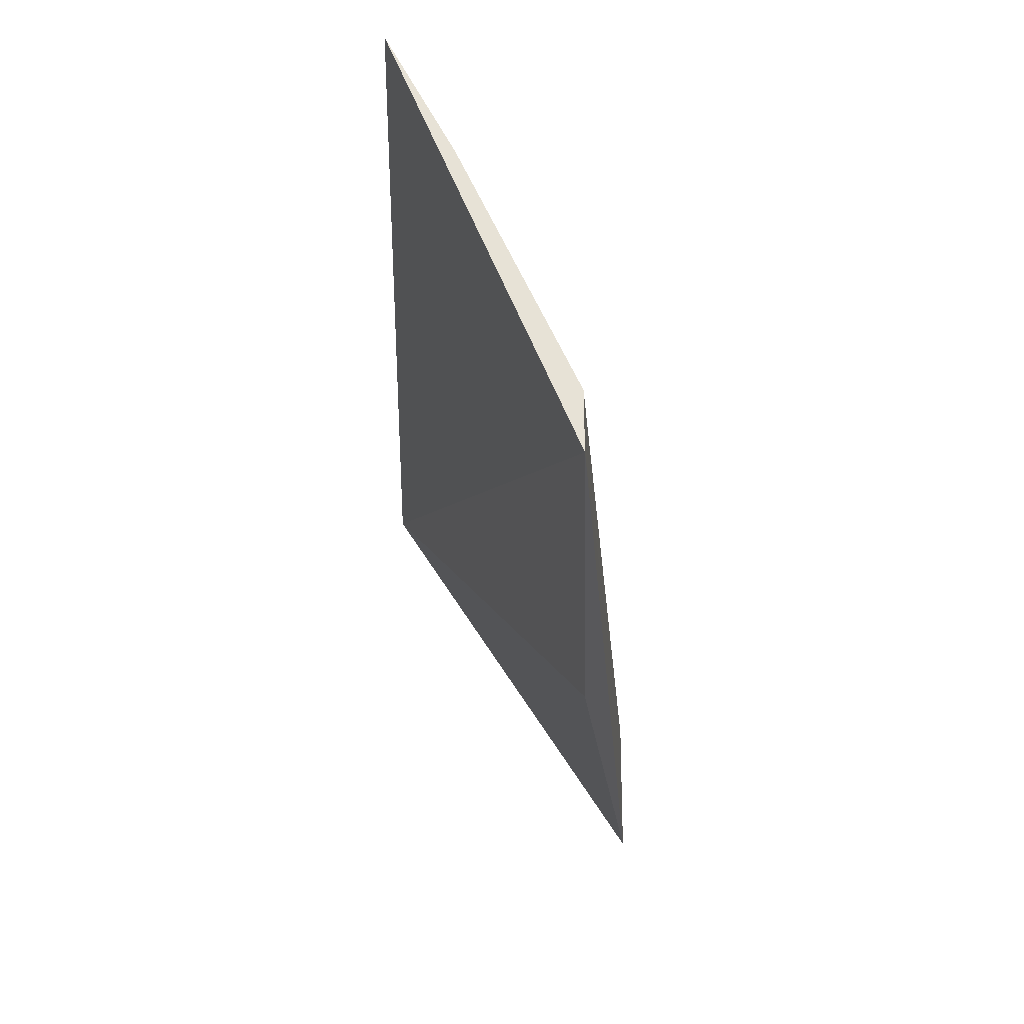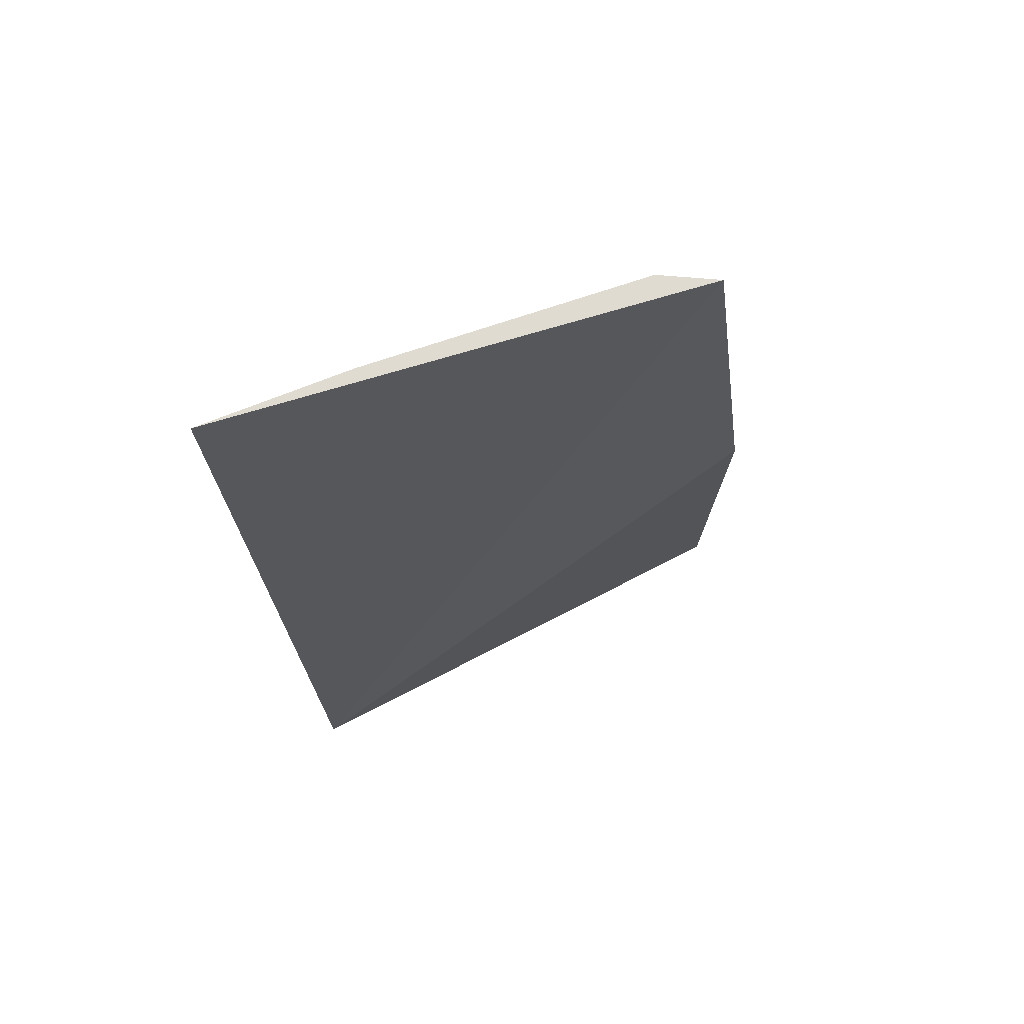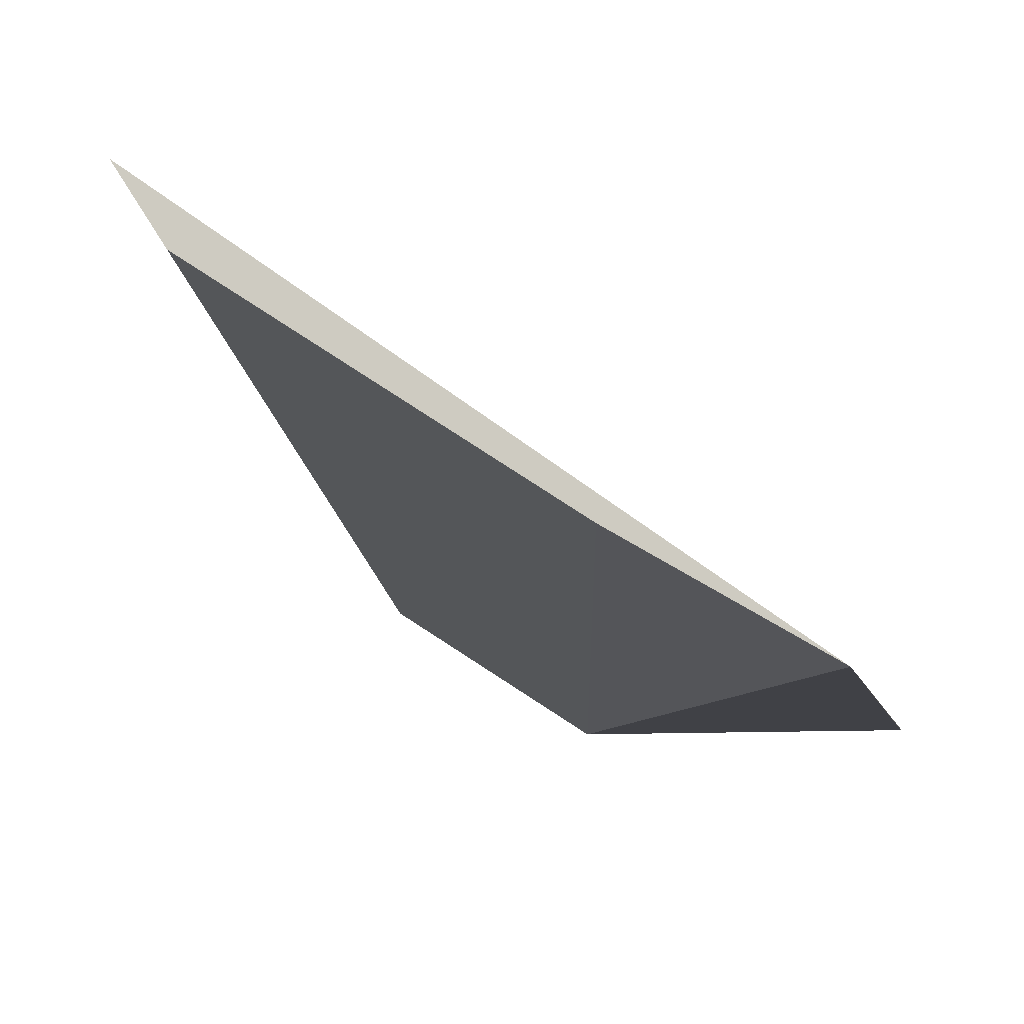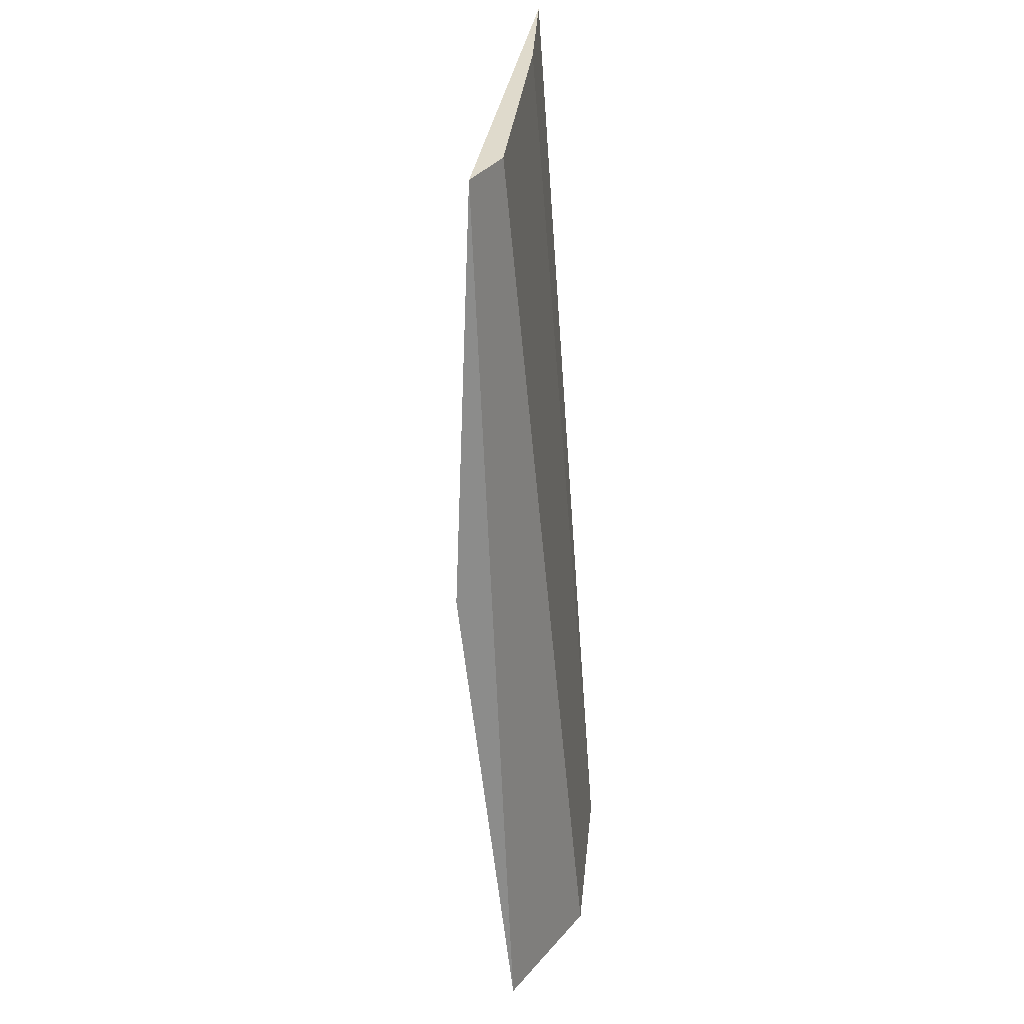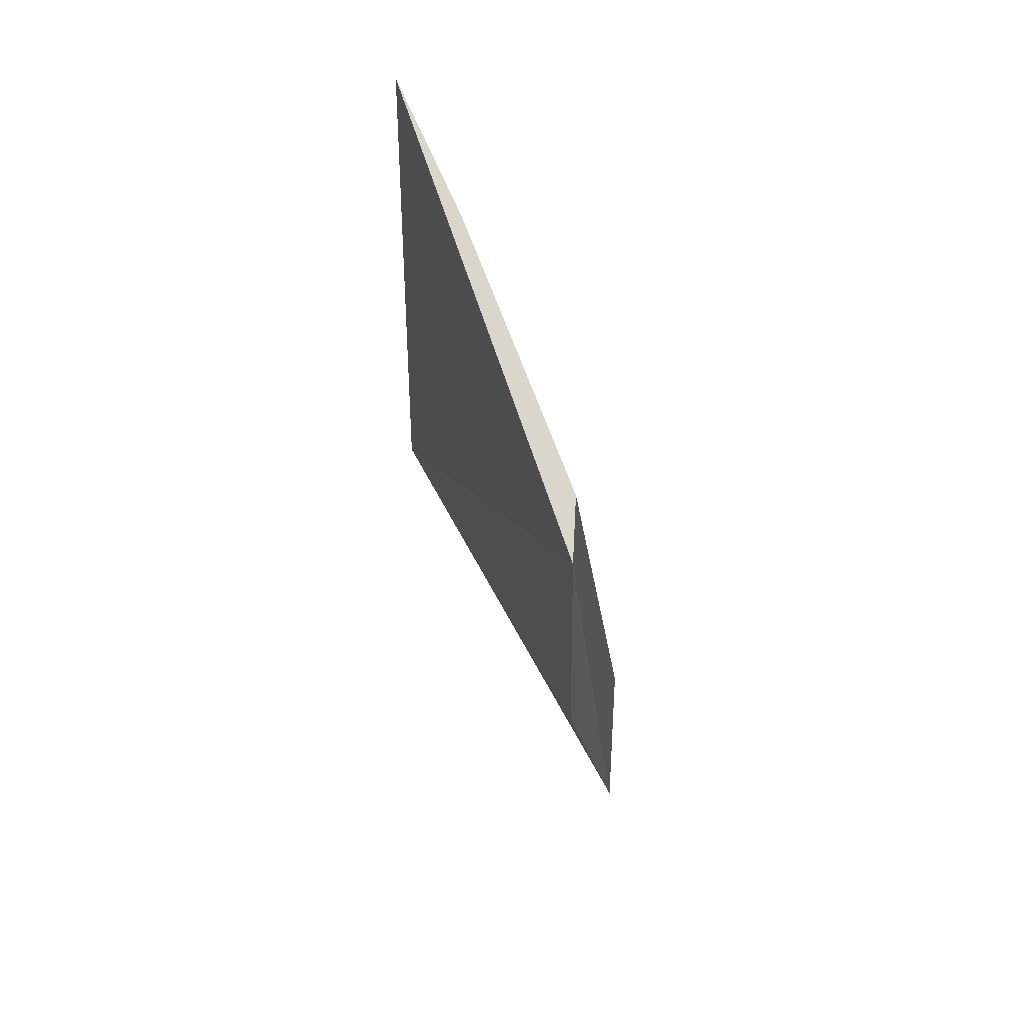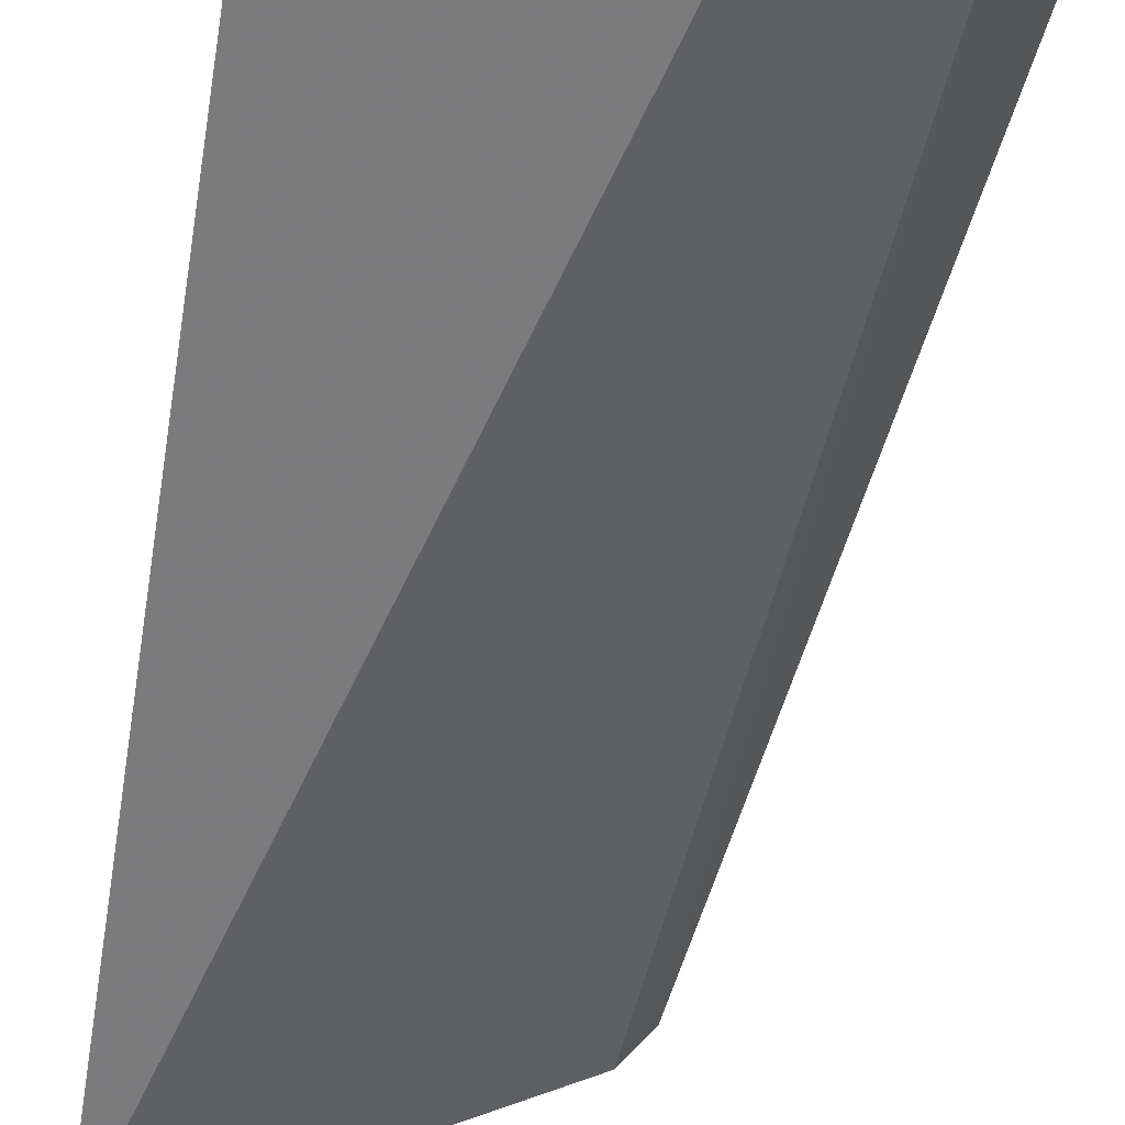
<metadata>
{"format":"obj","ext":"obj","renderer":"f3d","projection":"perspective","resolution":1024,"background":"white","views":[{"elev":63.1,"azim":-147.8,"up":"+Z"},{"elev":69.8,"azim":127.3,"up":"+Z"},{"elev":-9.2,"azim":8.5,"up":"+Y"},{"elev":32.5,"azim":-117.6,"up":"+Z"},{"elev":73.5,"azim":-144.6,"up":"+Z"},{"elev":-55.3,"azim":170.4,"up":"+Y"}]}
</metadata>
<code>
v -0.06778 -0.1148 -0.2803
v -0.06778 -0.1068 -0.4195
v -0.126 -0.07307 -0.2803
v -0.06778 -0.1072 -0.4155
v -0.128 -0.09178 -0.4194
v -0.14 -0.07236 -0.4172
v -0.1051 -0.1069 -0.4187
v -0.1211 -0.08068 -0.2803
v -0.1319 -0.06723 -0.3427
v -0.08698 -0.1034 -0.2803
f 1 2 3
f 2 1 4
f 6 5 3
f 6 2 5
f 7 5 2
f 7 2 4
f 7 4 1
f 8 1 3
f 8 3 5
f 9 6 3
f 9 3 2
f 9 2 6
f 10 7 1
f 10 1 8
f 10 8 5
f 10 5 7

</code>
